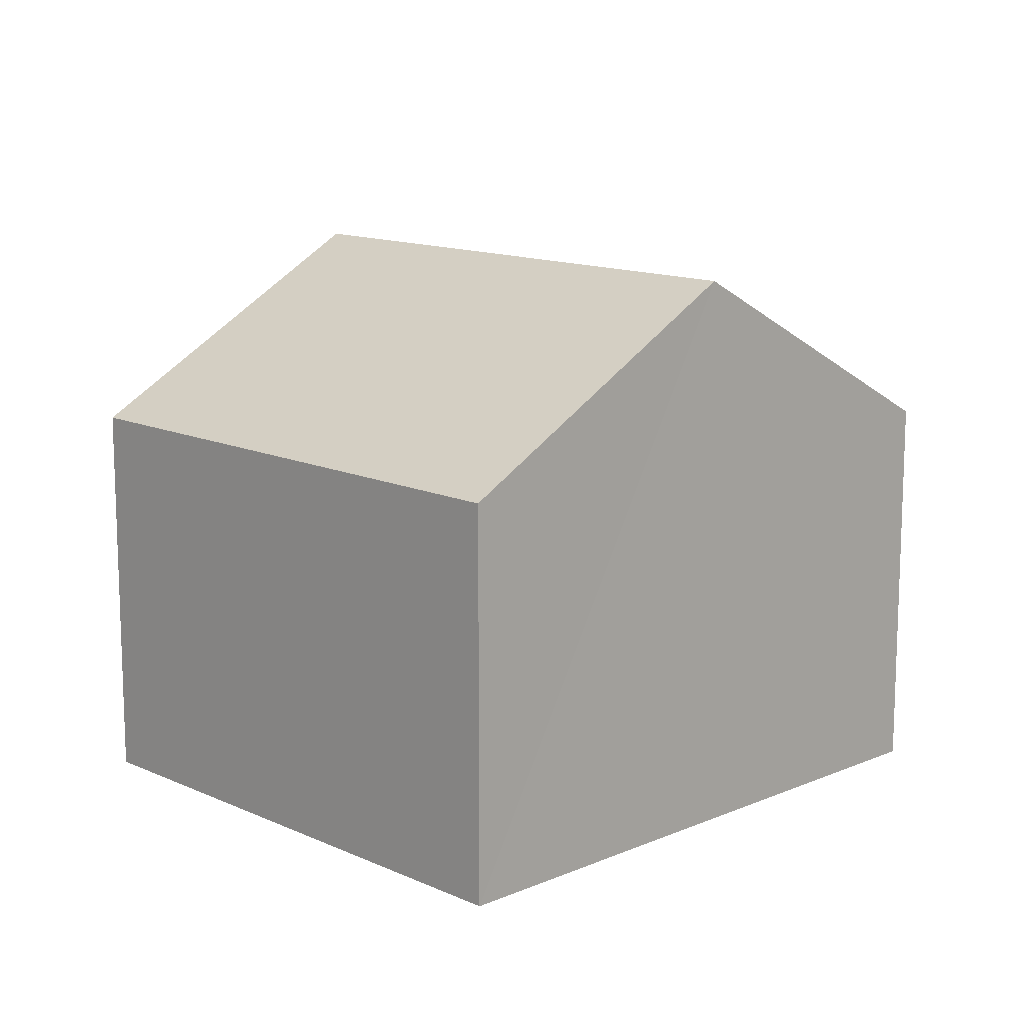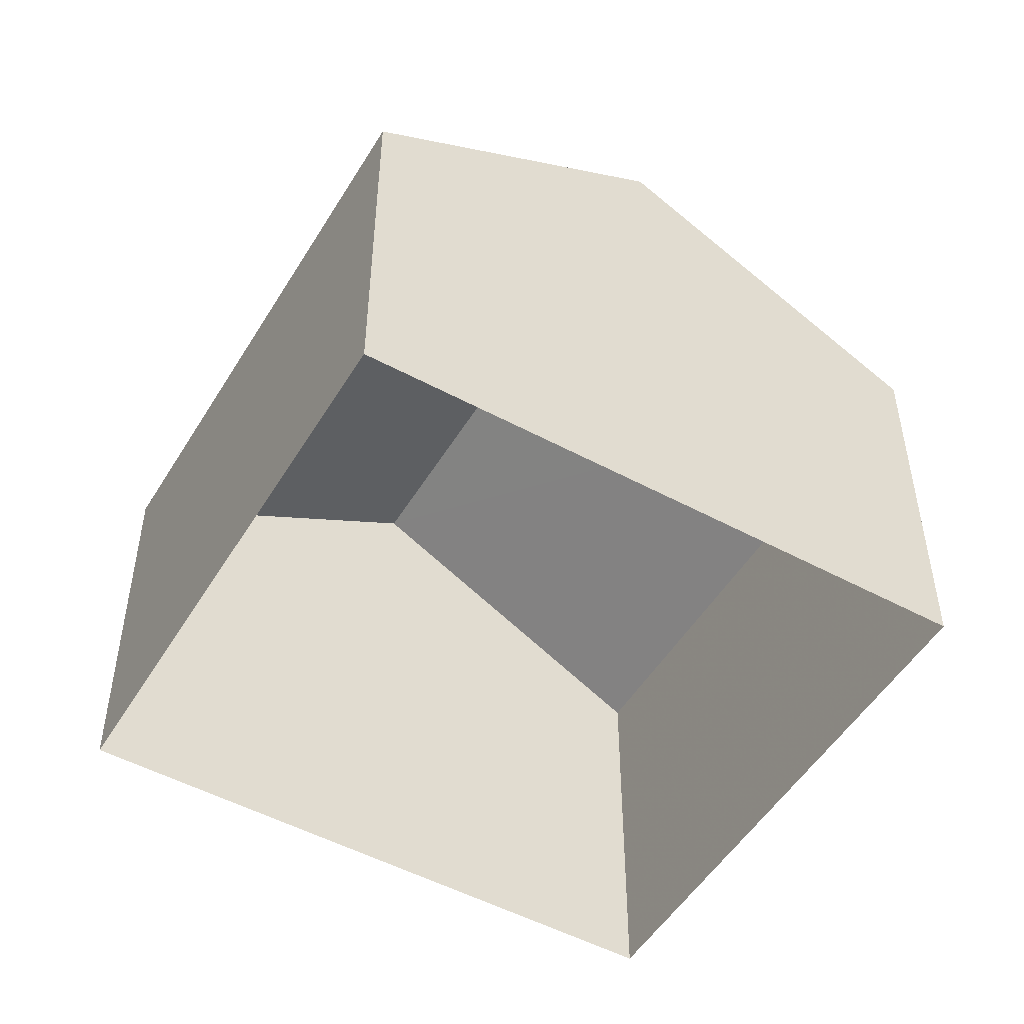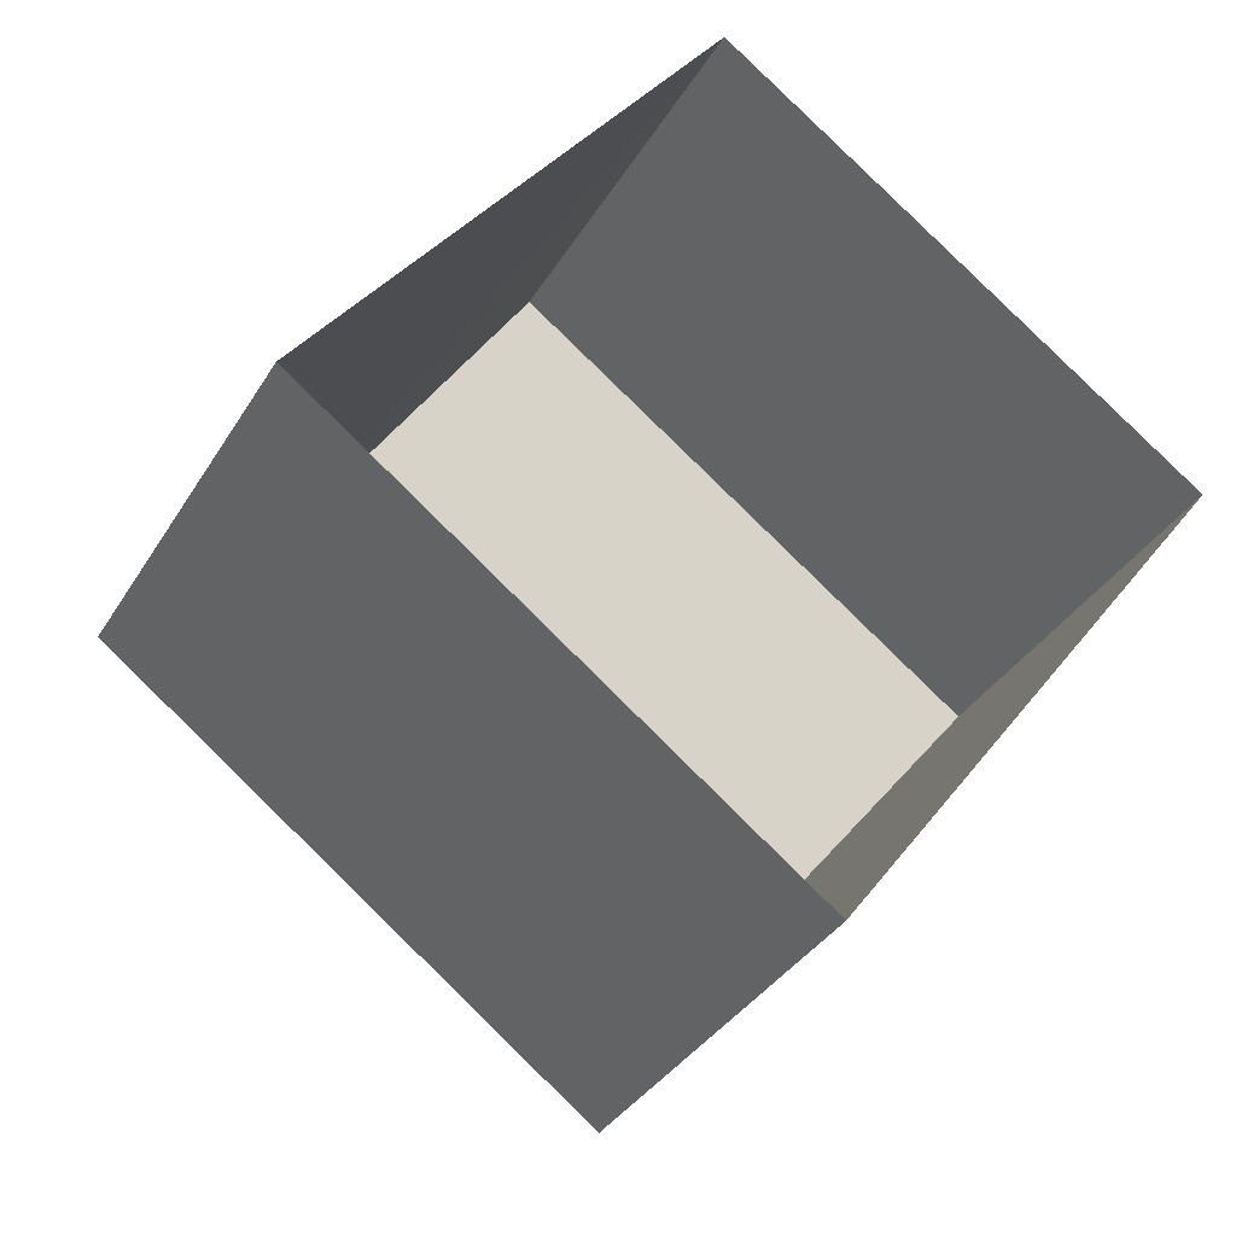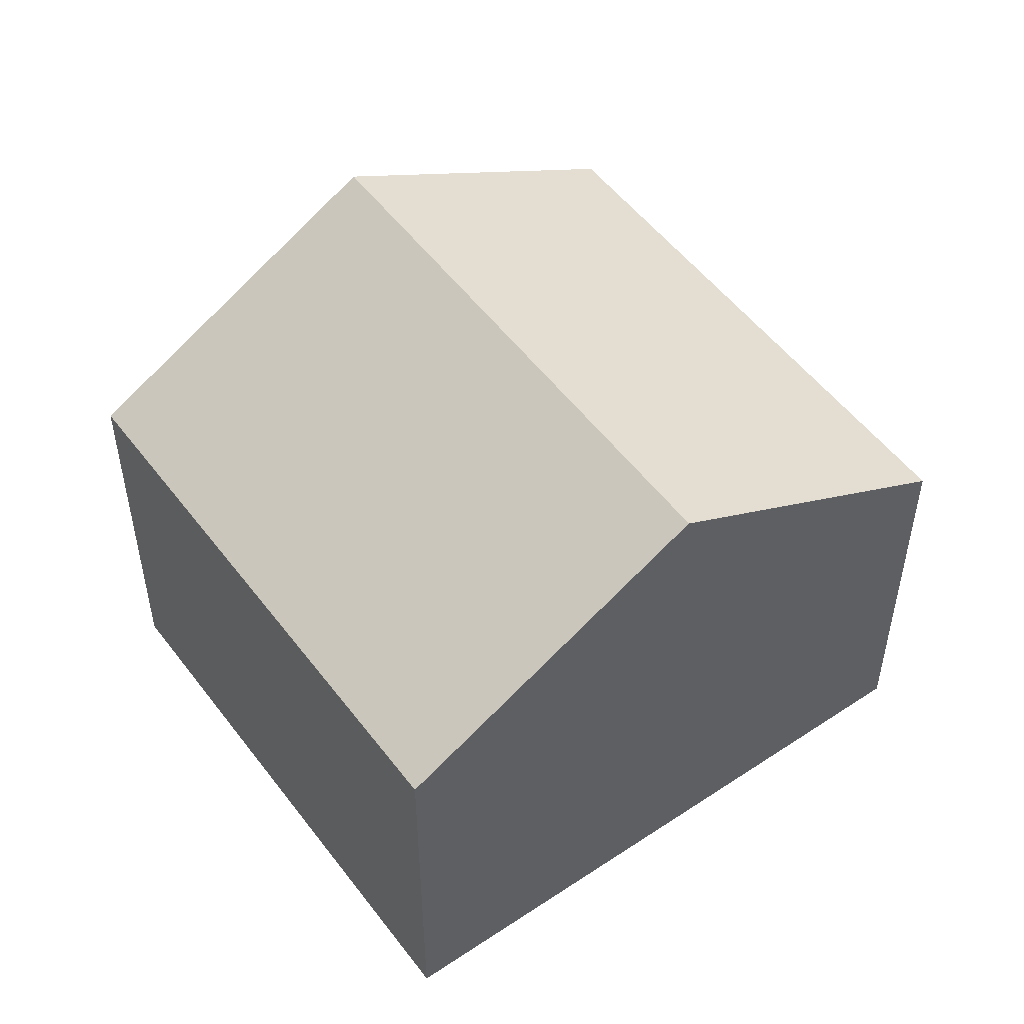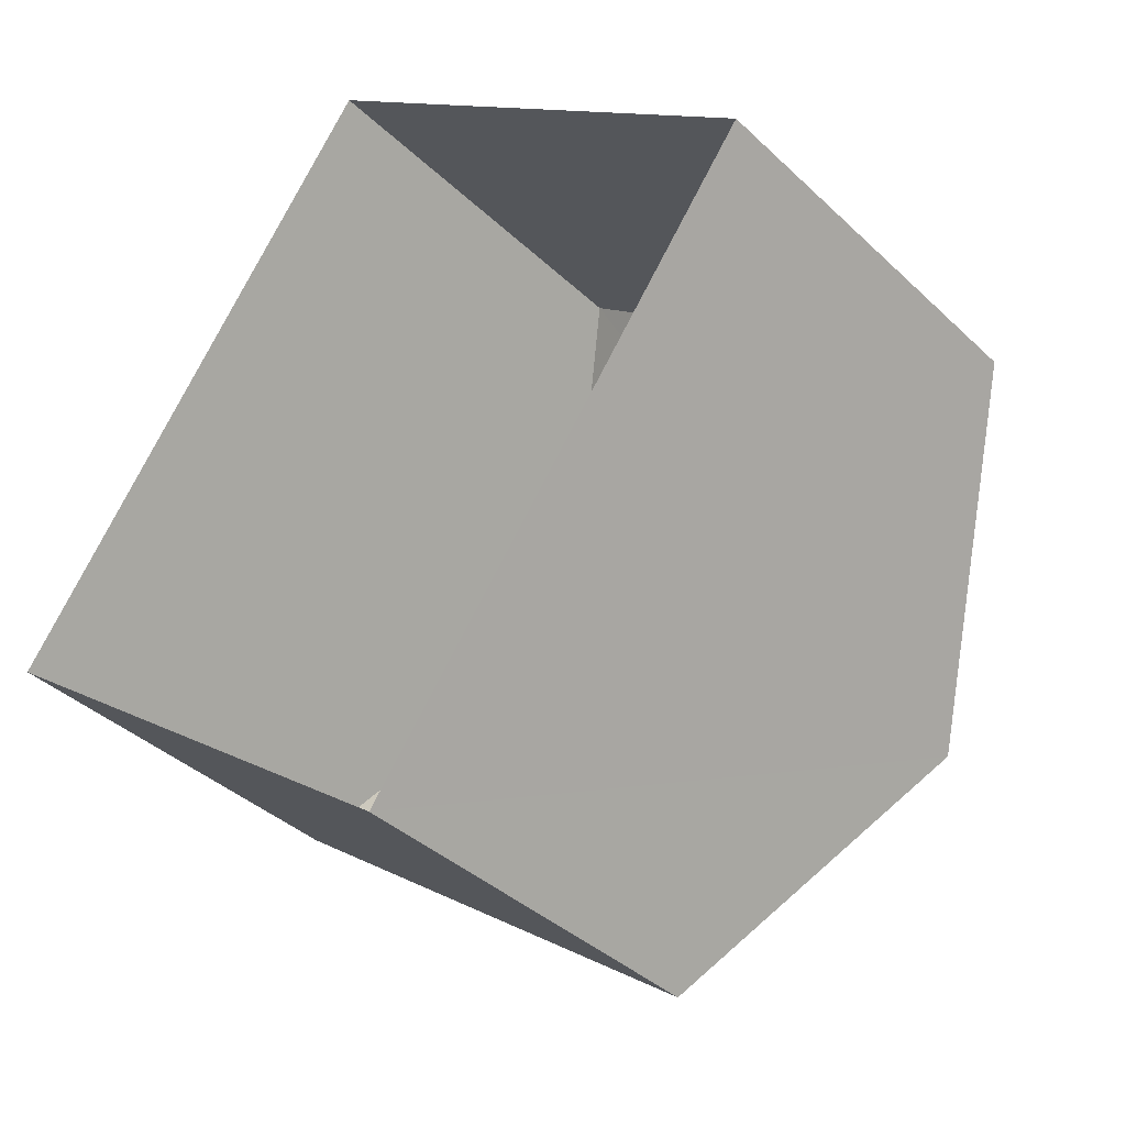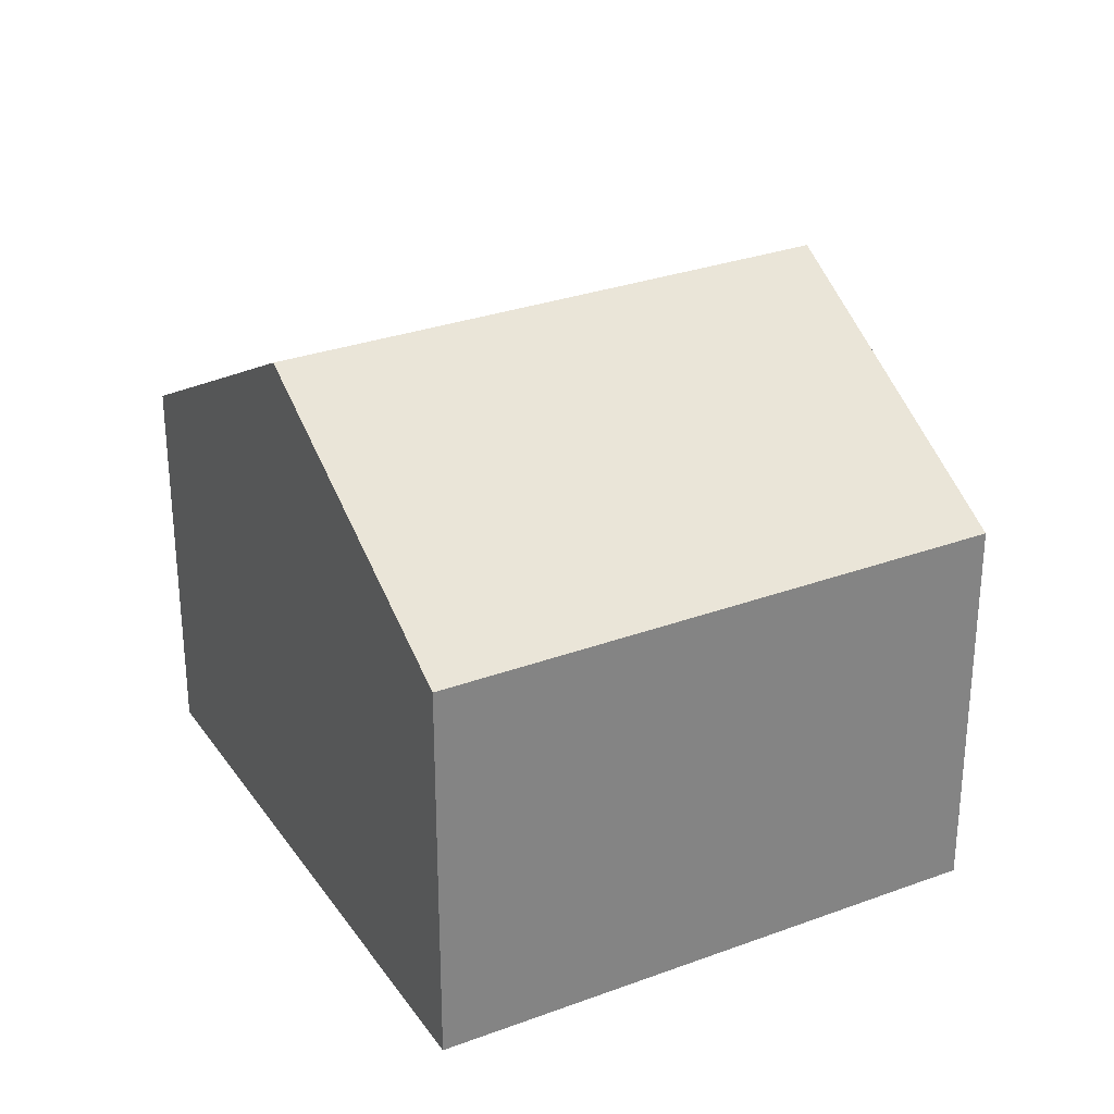
<metadata>
{"format":"obj","ext":"obj","renderer":"f3d","projection":"perspective","resolution":1024,"background":"white","views":[{"elev":13.2,"azim":82.3,"up":"+Z"},{"elev":-50.9,"azim":96.2,"up":"+Z"},{"elev":-35.3,"azim":152.9,"up":"+Y"},{"elev":52.2,"azim":90.7,"up":"+Z"},{"elev":-37.6,"azim":-140.1,"up":"+Y"},{"elev":29.8,"azim":8.2,"up":"+Z"}]}
</metadata>
<code>
v -2.196e+05 -1.237e+05 34.61
v -2.196e+05 -1.237e+05 34.61
v -2.196e+05 -1.237e+05 34.61
v -2.196e+05 -1.237e+05 34.61
v -2.196e+05 -1.237e+05 37.56
v -2.196e+05 -1.237e+05 37.56
v -2.196e+05 -1.237e+05 38.86
v -2.196e+05 -1.237e+05 38.86
v -2.196e+05 -1.237e+05 37.56
v -2.196e+05 -1.237e+05 37.56
f 1 2 3
f 4 1 3
f 5 6 7
f 8 5 7
f 9 10 8
f 7 9 8
f 9 1 4
f 10 9 4
f 10 4 8
f 4 3 8
f 3 5 8
f 6 2 7
f 2 1 7
f 1 9 7
f 6 3 2
f 6 5 3

</code>
